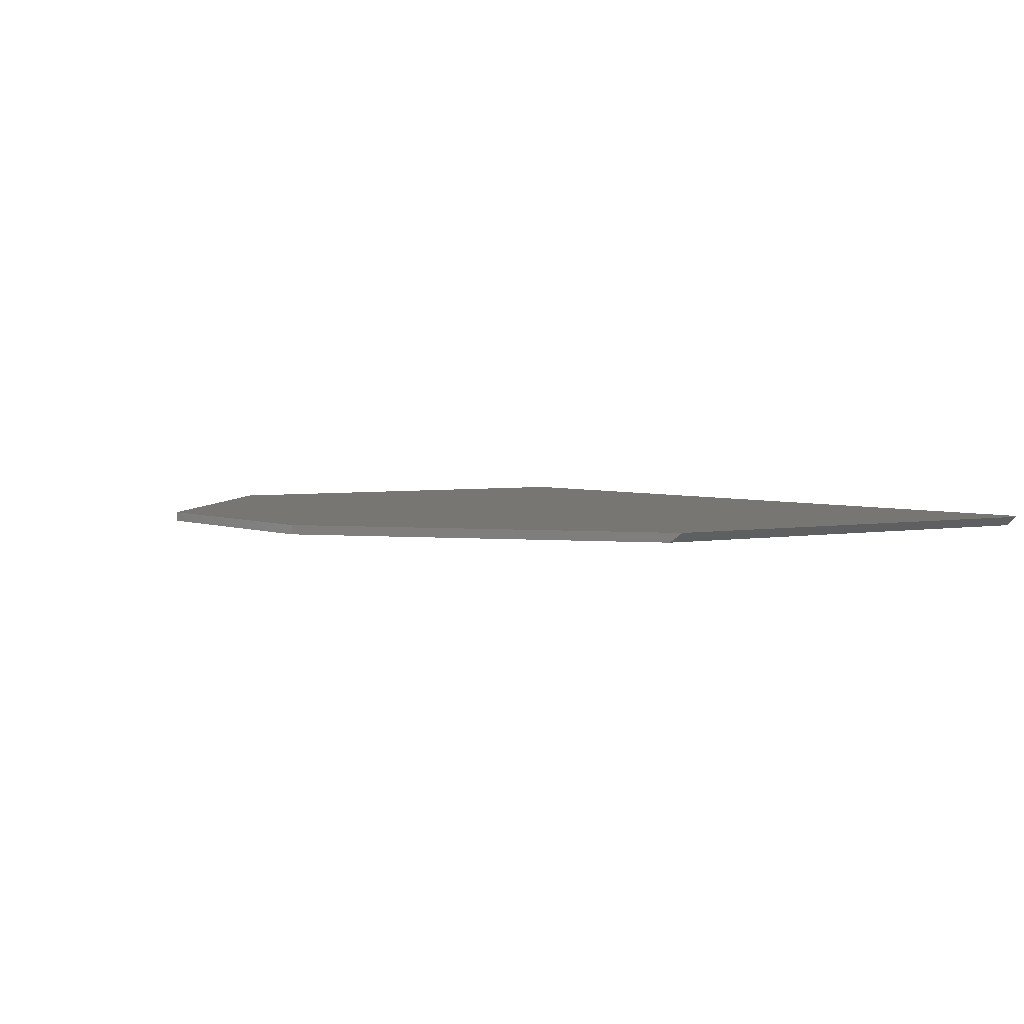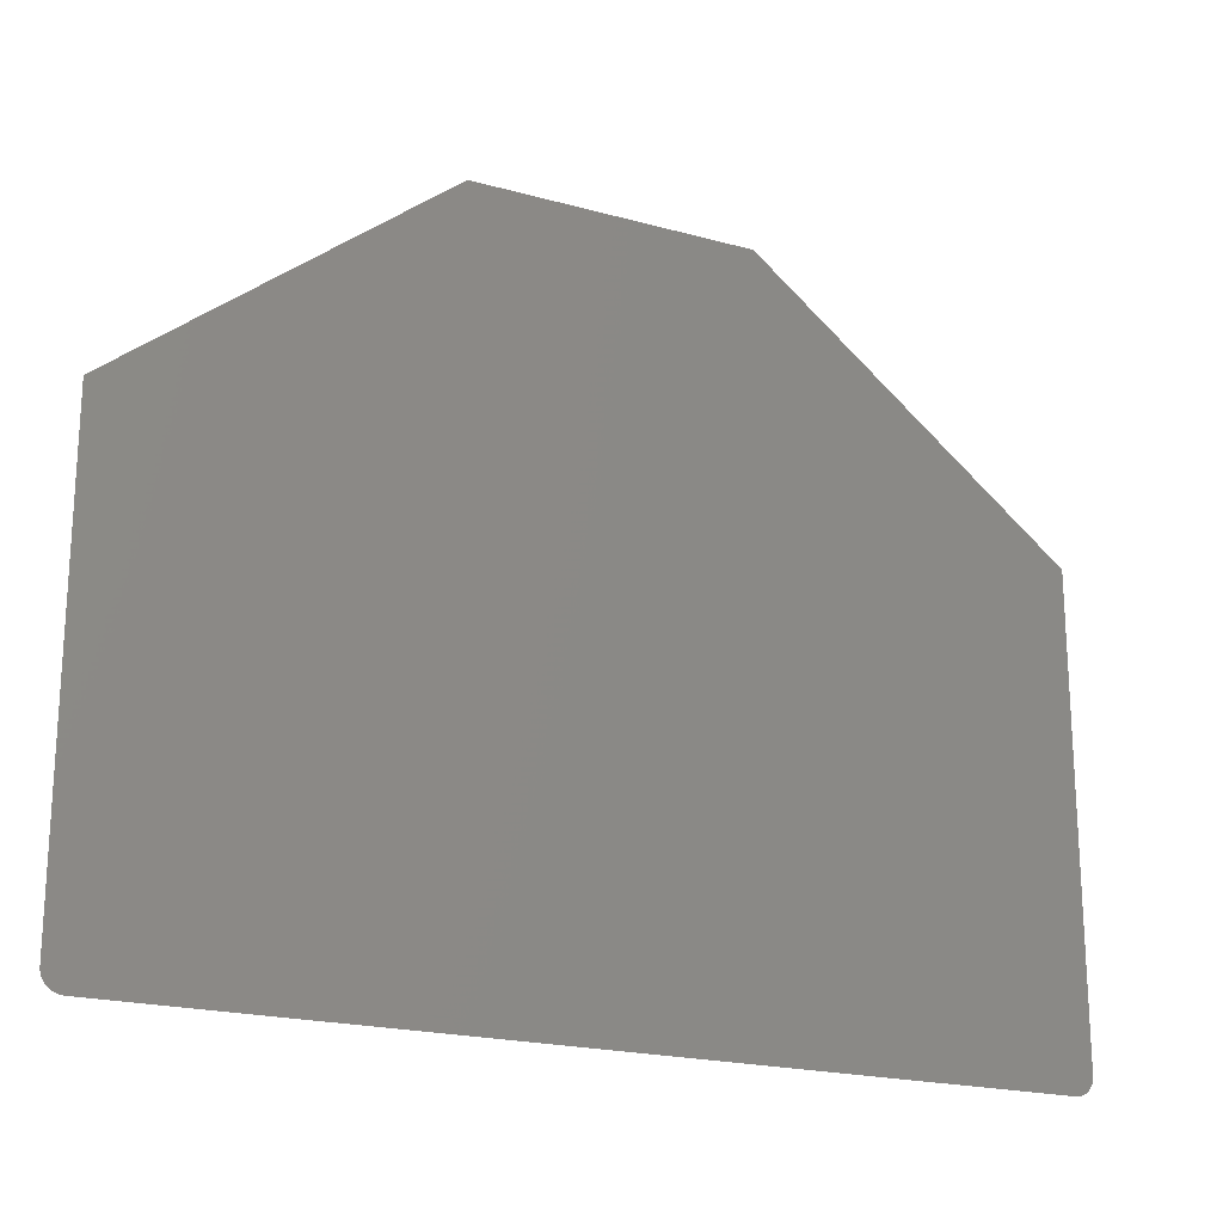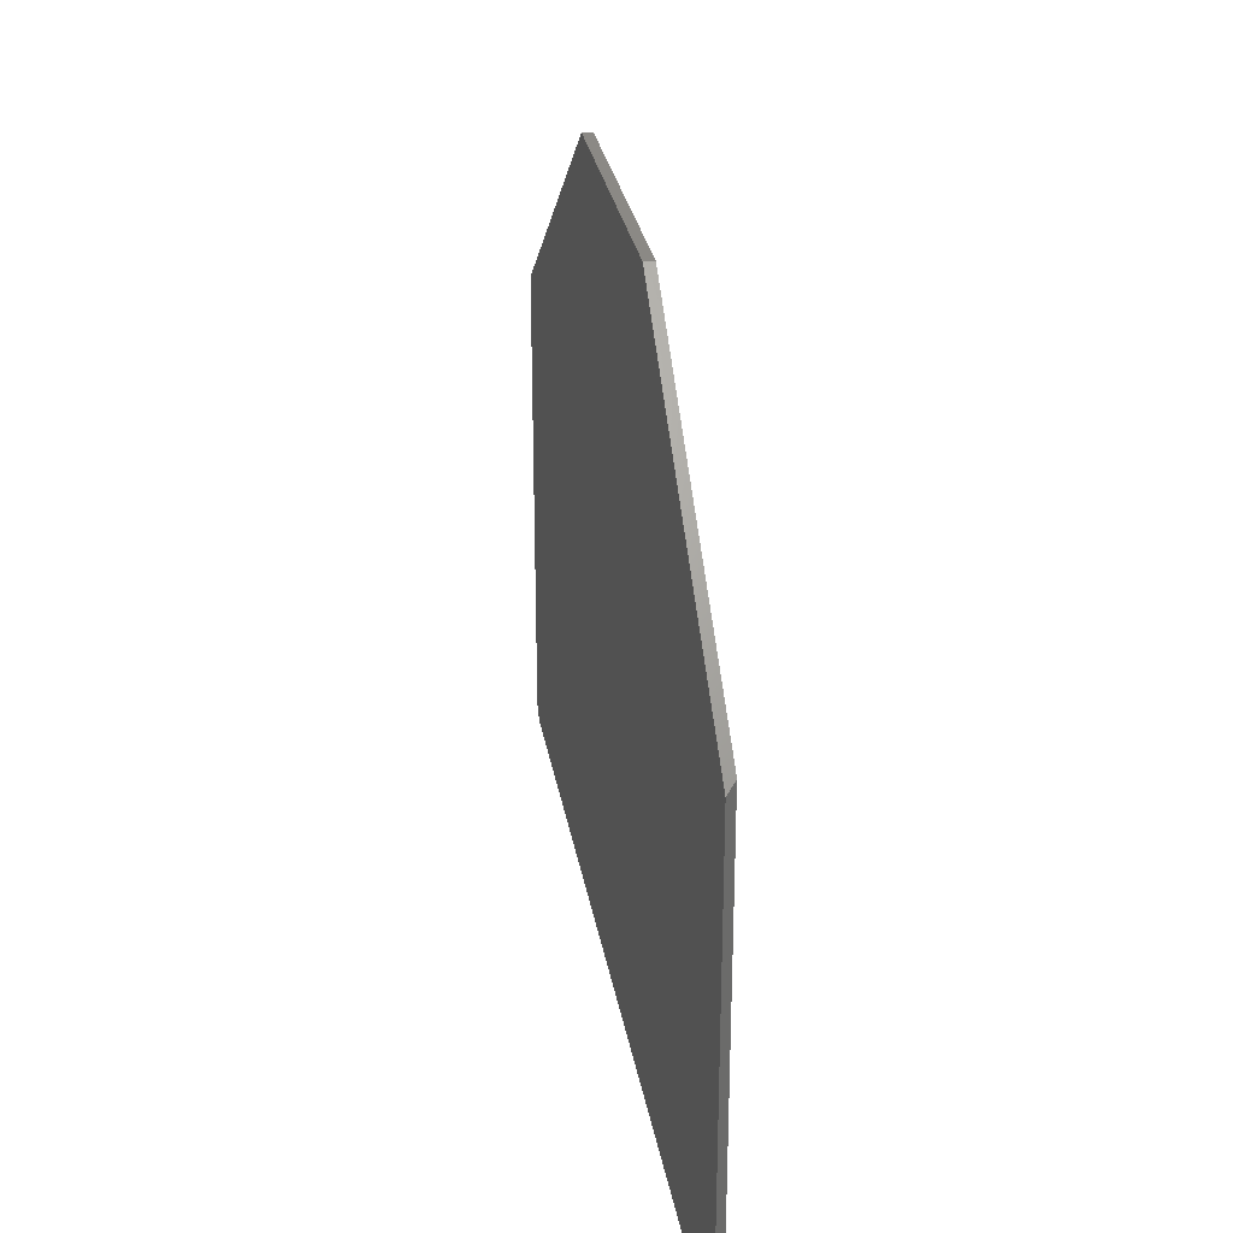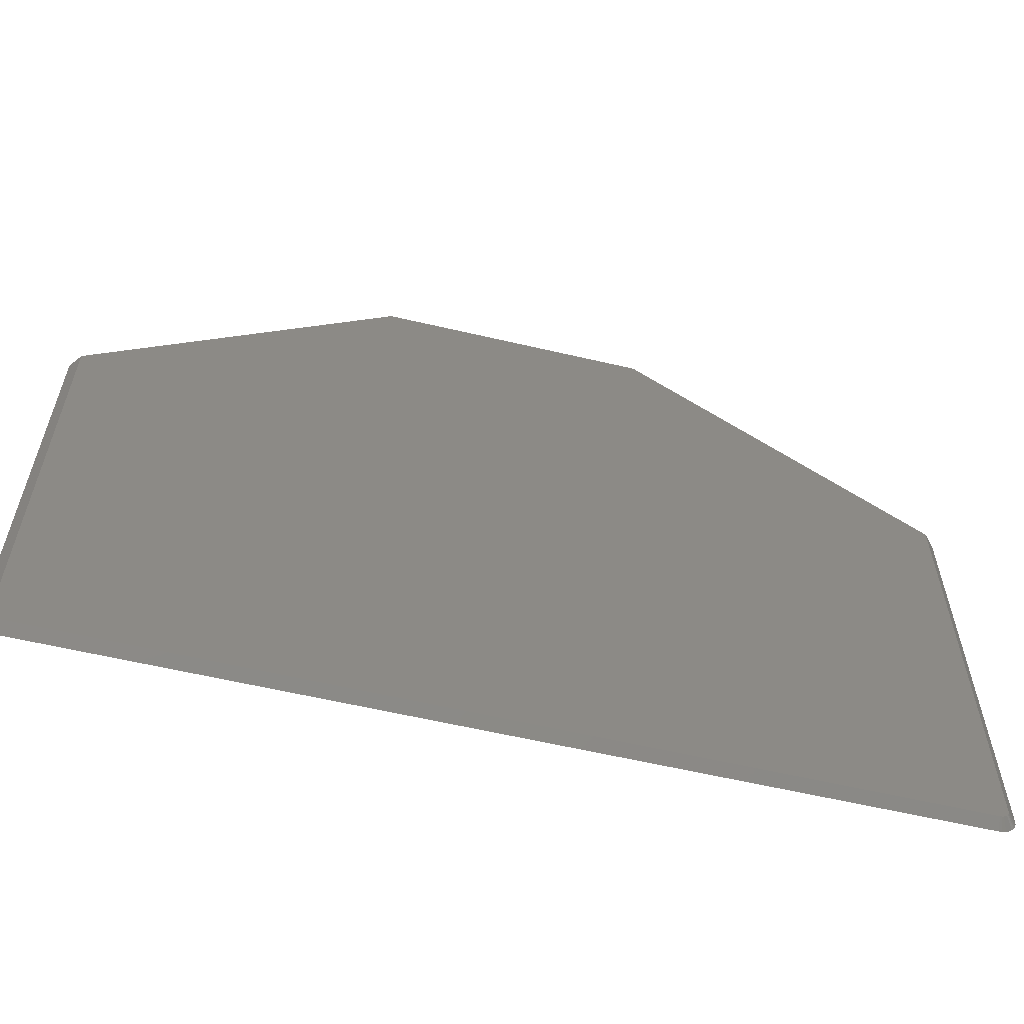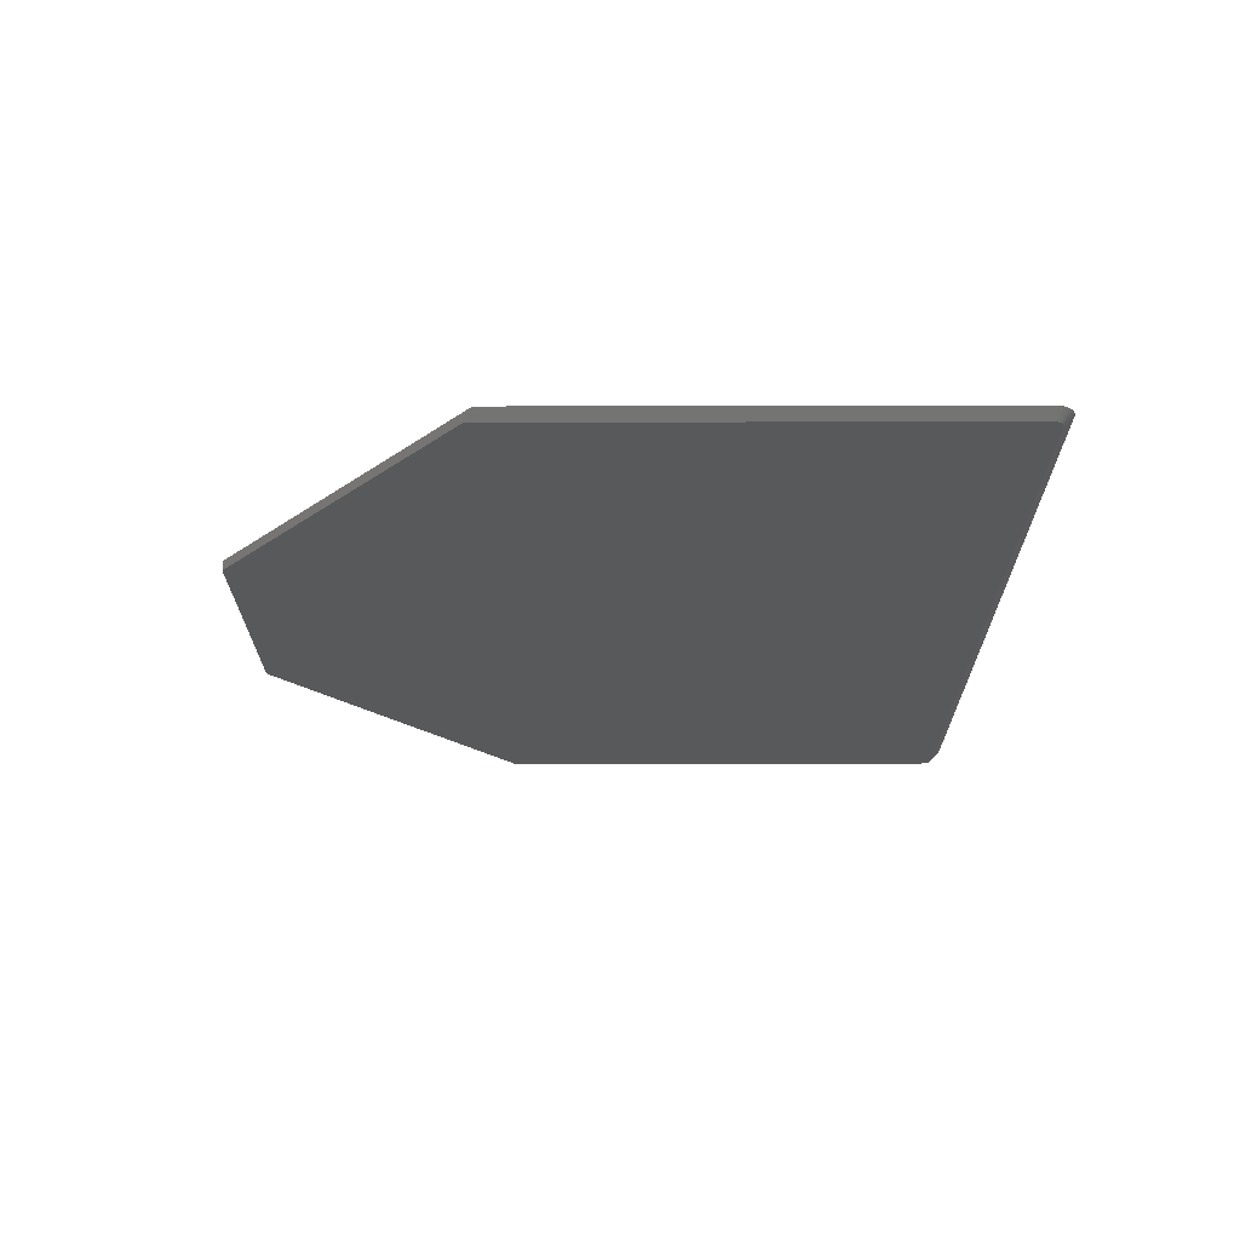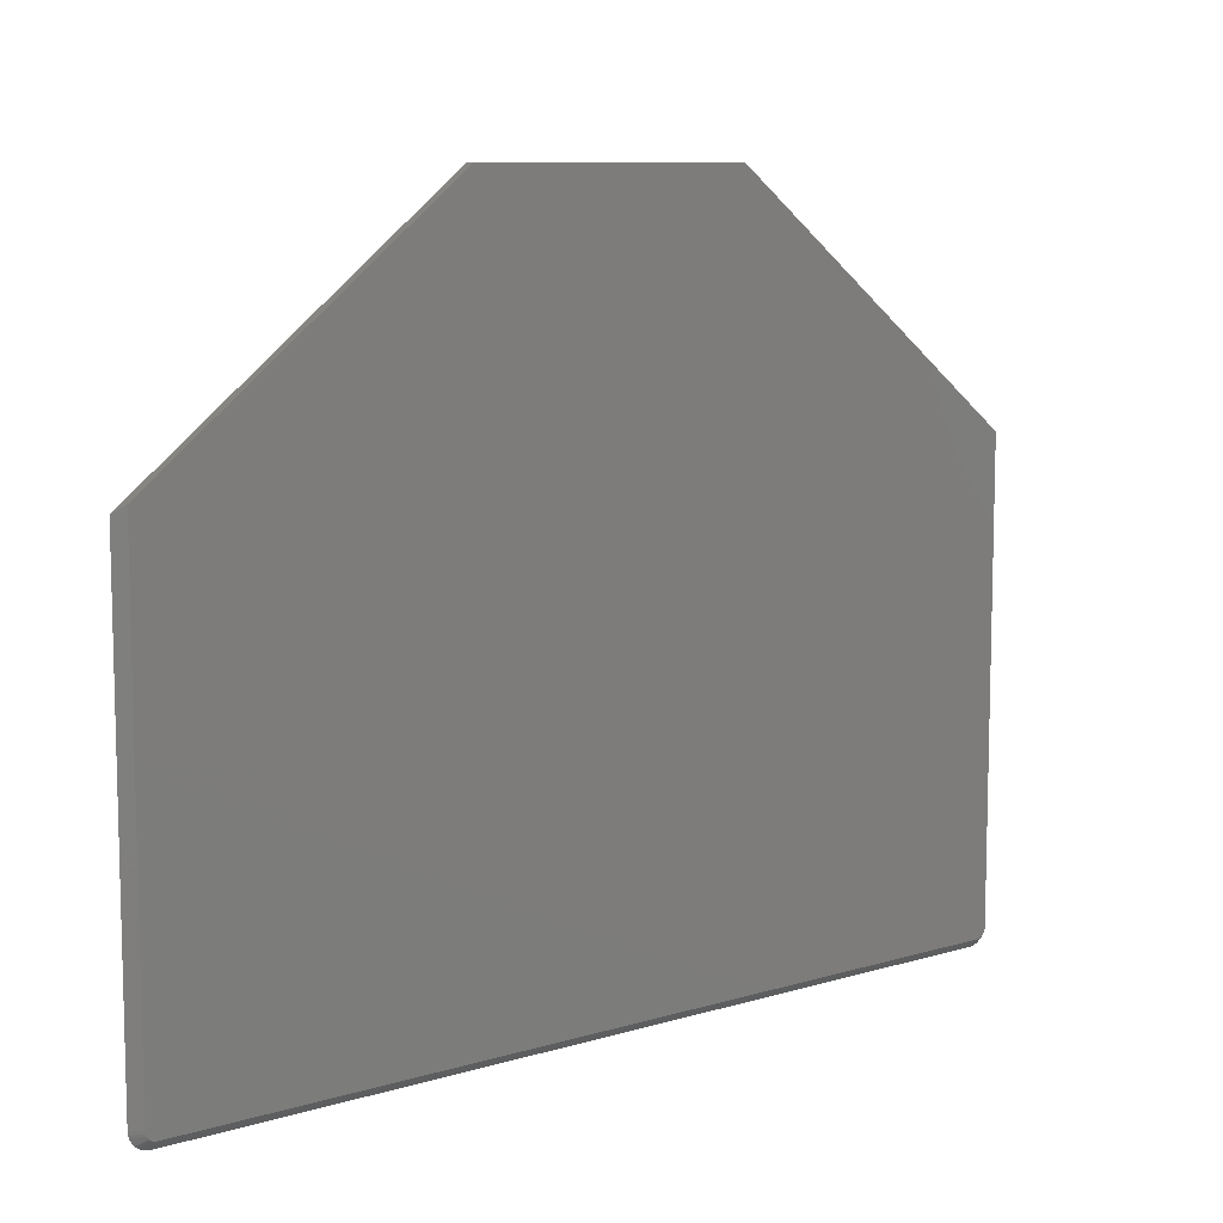
<metadata>
{"format":"stl","ext":"stl","renderer":"f3d","projection":"perspective","resolution":1024,"background":"white","views":[{"elev":3.2,"azim":55.7,"up":"+Y"},{"elev":-20.3,"azim":153.1,"up":"+Z"},{"elev":29.1,"azim":-99.6,"up":"+Z"},{"elev":-59.4,"azim":-13.6,"up":"+Z"},{"elev":-21.2,"azim":90.2,"up":"+Y"},{"elev":9.1,"azim":-38.6,"up":"+Z"}]}
</metadata>
<code>
# stl→obj: 44 verts, 84 faces
v 0.01579 -0.007812 0.007648
v 0.7399 -0.007812 0.009984
v 0.01423 -0.007812 0.007801
v 0.007966 -0.007812 0.01407
v 0.00842 -0.007812 0.01257
v 0.742 -0.007812 0.01407
v 0.7416 -0.007812 0.01257
v 0.009157 -0.007812 0.01119
v 0.7408 -0.007812 0.01119
v 0.01015 -0.007812 0.009984
v 0.01136 -0.007812 0.008992
v 0.01274 -0.007812 0.008255
v 0.7422 -0.007812 0.01562
v 0.7422 -0.007812 0.4007
v 0.007812 -0.007812 0.4007
v 0.007812 -0.007812 0.01562
v 0.7386 -0.007812 0.008992
v 0.7342 -0.007812 0.007648
v 0.7358 -0.007812 0.007801
v 0.7373 -0.007812 0.008255
v 0.2605 -0.007812 0.5998
v 0.4895 -0.007812 0.5998
v 0.2605 3.648e-17 0.5998
v -5.551e-17 2.367e-17 0.3946
v 0.75 2.367e-17 0.3946
v 0.4895 3.648e-17 0.5998
v 0.01271 -9.671e-19 0.0001389
v 0.7403 -9.11e-19 0.001037
v 0.01579 -9.861e-19 -0.0001645
v 0.7342 -9.861e-19 -0.0001645
v 0.7473 -5.478e-19 0.006853
v 0.002661 -5.478e-19 0.006853
v 0.7488 -3.773e-19 0.009583
v 0.004625 -6.972e-19 0.00446
v 0.7454 -6.972e-19 0.00446
v 0.007017 -8.199e-19 0.002497
v 0.743 -8.199e-19 0.002497
v 0.009747 -9.11e-19 0.001037
v 0.7373 -9.671e-19 0.0001389
v 0.001202 -3.773e-19 0.009583
v 0.0003034 -1.924e-19 0.01254
v 0.7497 -1.924e-19 0.01254
v 1.184e-34 1.811e-34 0.01562
v 0.75 1.45e-33 0.01562
f 1 2 3
f 4 5 6
f 6 5 7
f 5 8 7
f 7 8 9
f 8 10 9
f 9 10 11
f 9 11 2
f 2 11 12
f 2 12 3
f 13 14 15
f 13 15 16
f 13 16 4
f 13 4 6
f 17 2 1
f 17 1 18
f 17 18 19
f 17 19 20
f 15 14 21
f 21 14 22
f 21 23 15
f 15 23 24
f 14 25 22
f 22 25 26
f 27 28 29
f 28 30 29
f 31 32 33
f 34 32 31
f 35 34 31
f 36 34 35
f 37 36 35
f 37 38 36
f 27 38 37
f 28 27 37
f 28 39 30
f 32 40 33
f 33 40 41
f 33 41 42
f 42 41 43
f 42 43 44
f 44 43 24
f 44 24 25
f 25 24 23
f 25 23 26
f 15 24 16
f 16 24 43
f 13 44 14
f 14 44 25
f 13 6 44
f 6 42 44
f 30 39 18
f 39 19 18
f 39 28 20
f 19 39 20
f 37 35 17
f 17 28 37
f 20 28 17
f 31 33 7
f 9 31 7
f 9 2 31
f 6 33 42
f 7 33 6
f 2 17 35
f 35 31 2
f 1 29 18
f 18 29 30
f 1 3 29
f 3 27 29
f 43 41 16
f 41 4 16
f 41 40 5
f 4 41 5
f 32 34 8
f 8 40 32
f 5 40 8
f 36 38 12
f 11 36 12
f 11 10 36
f 3 38 27
f 12 38 3
f 10 8 34
f 34 36 10
f 22 26 21
f 21 26 23

</code>
